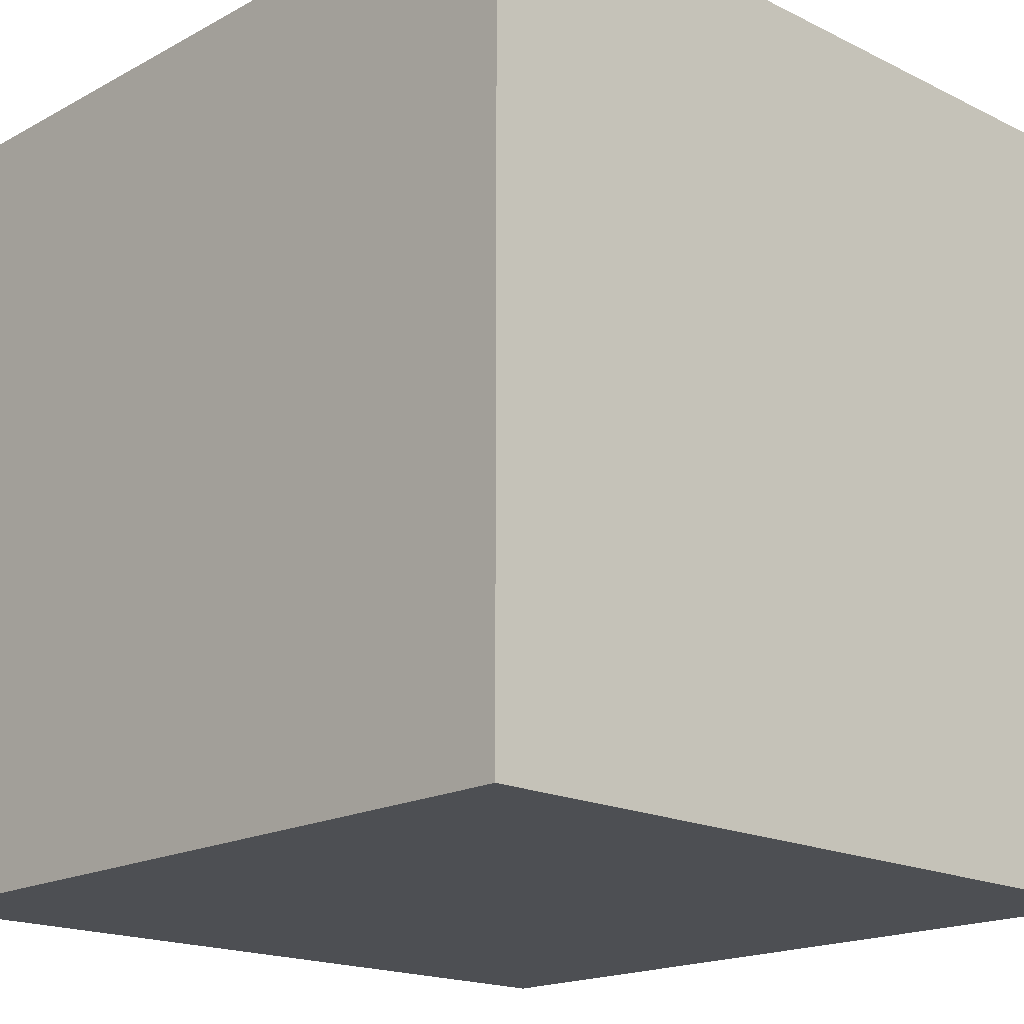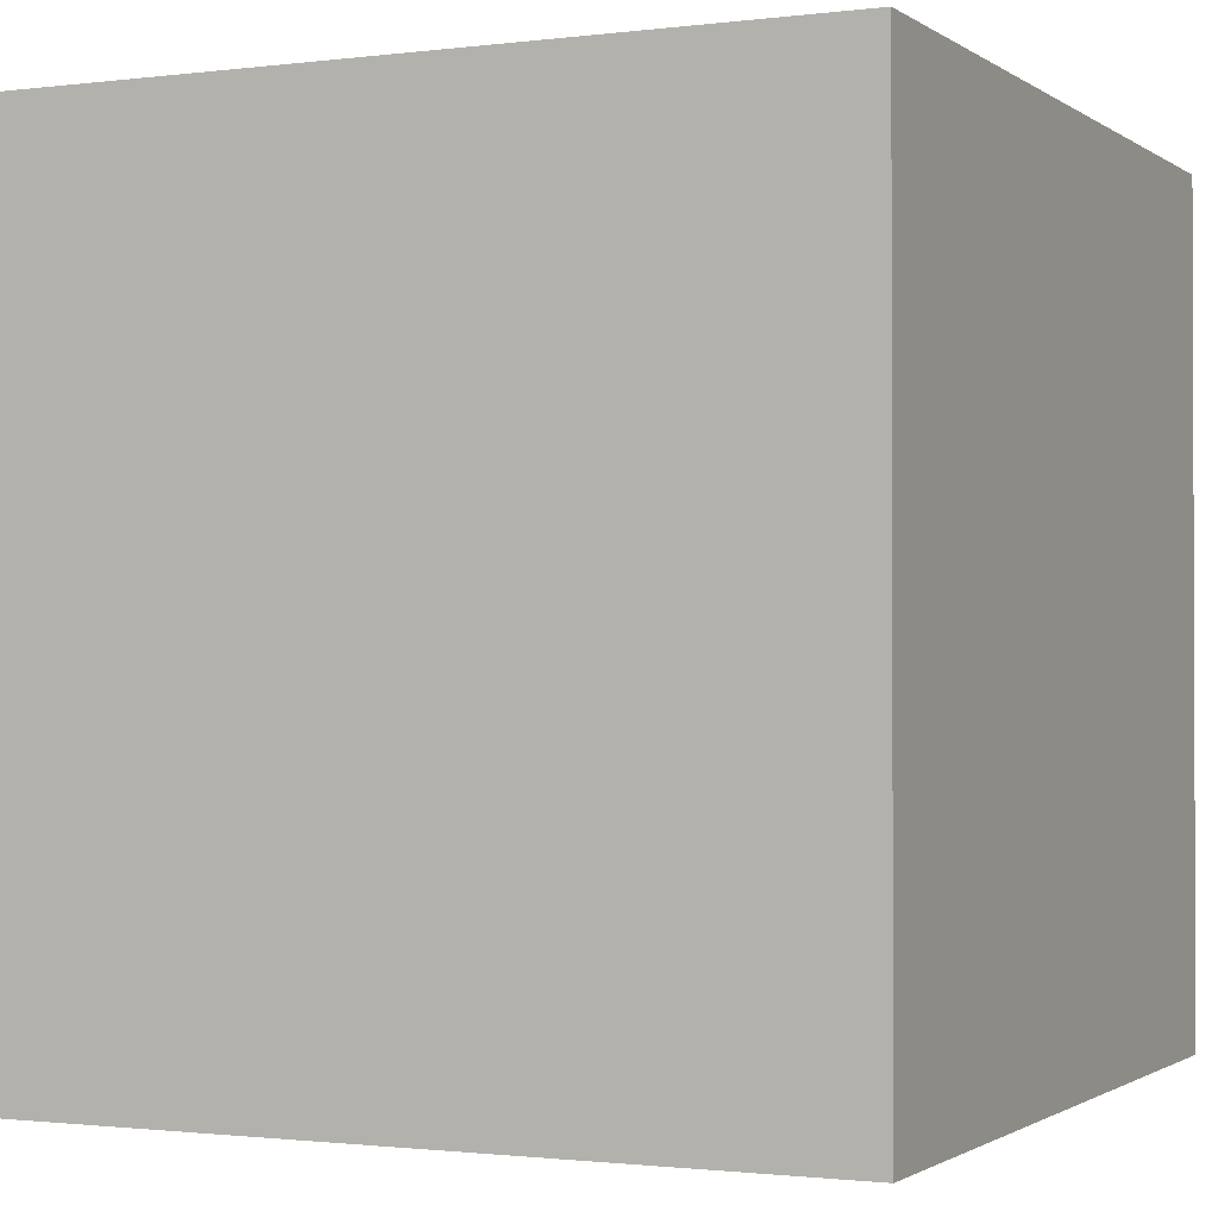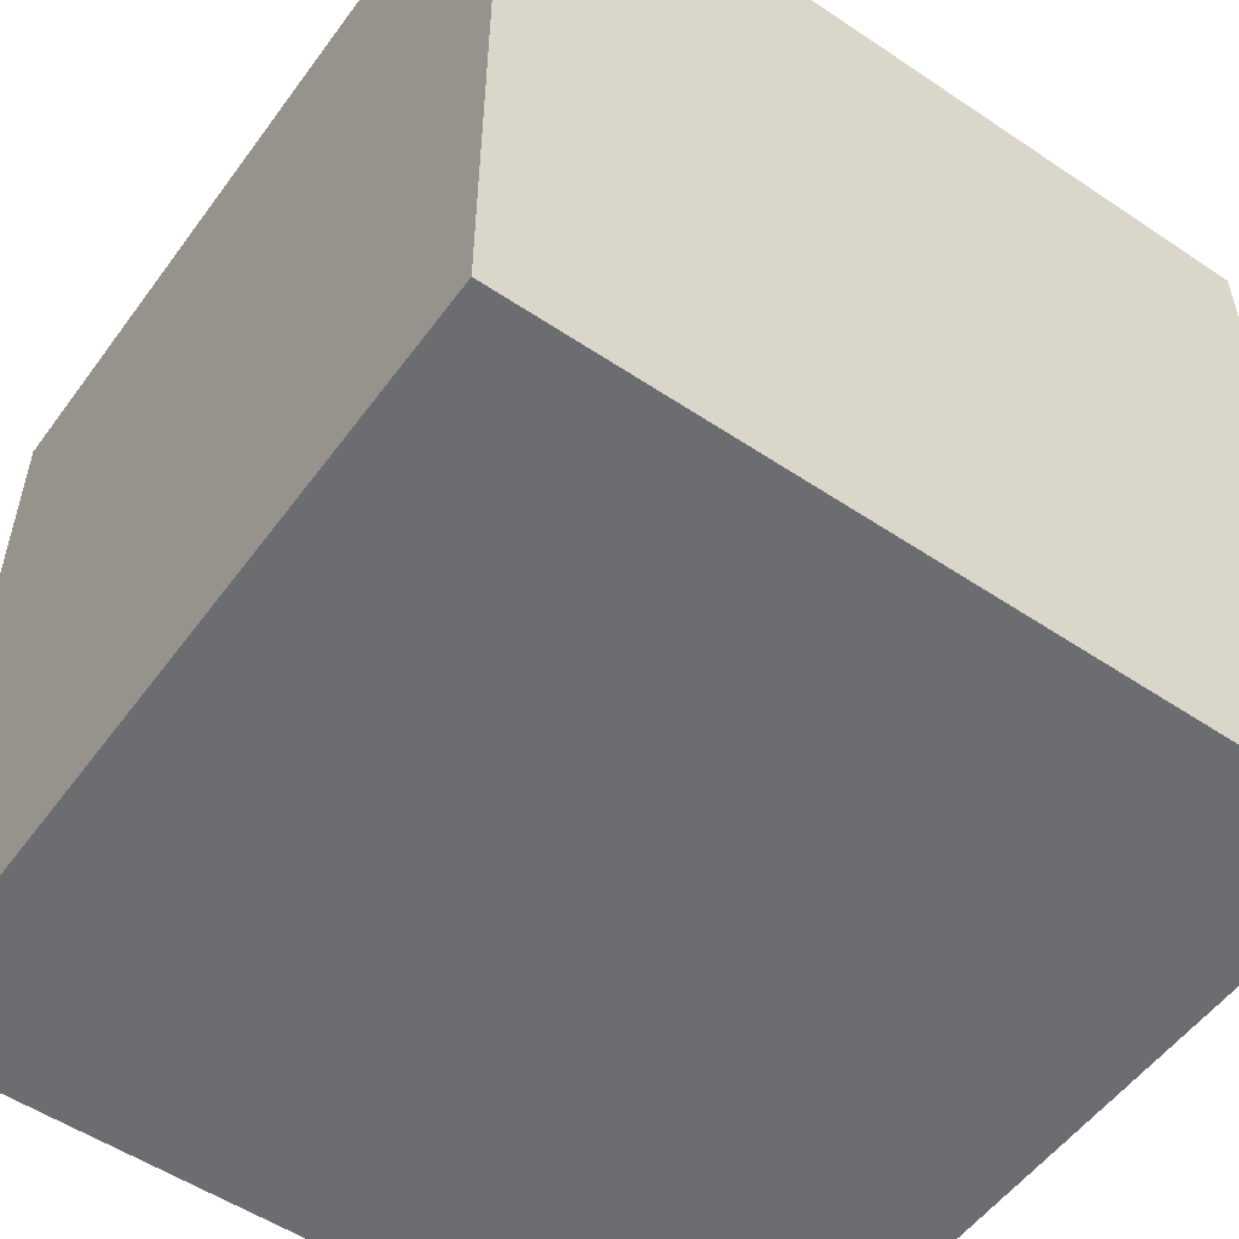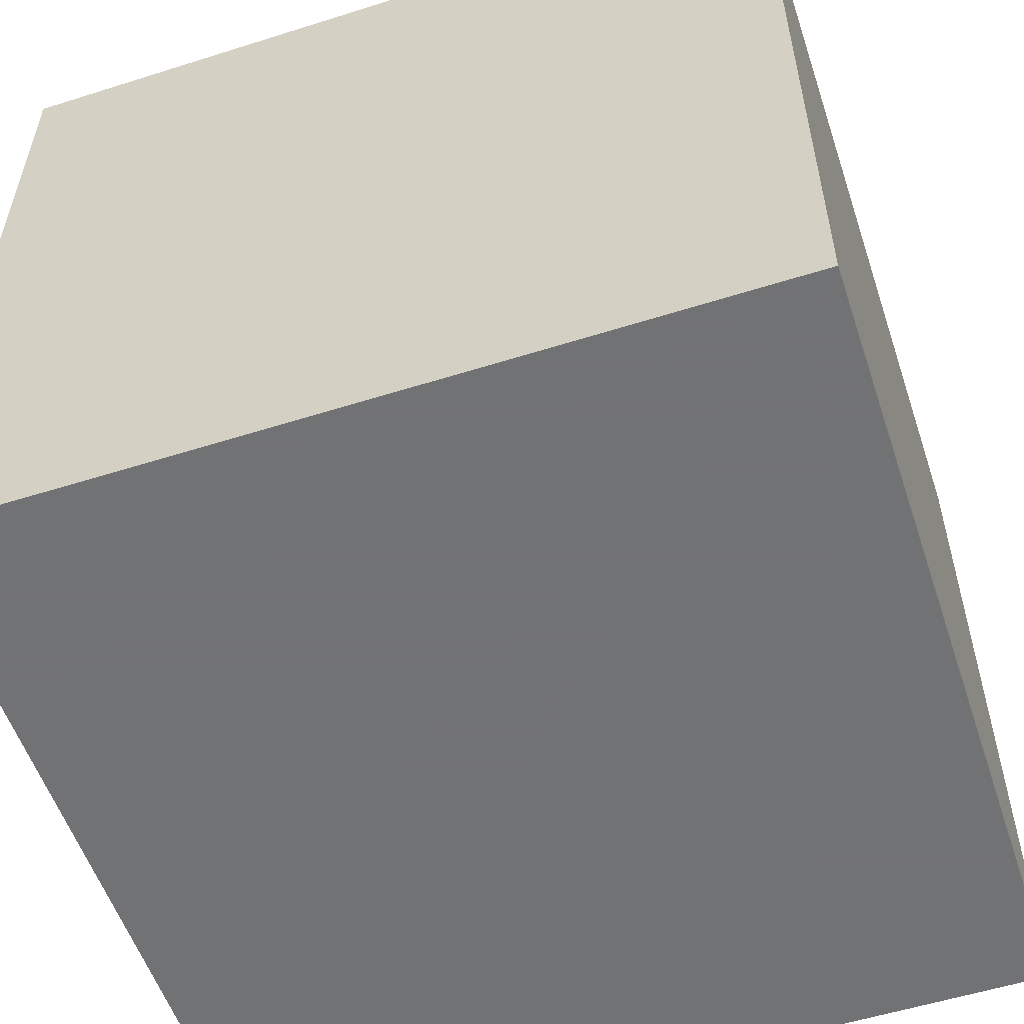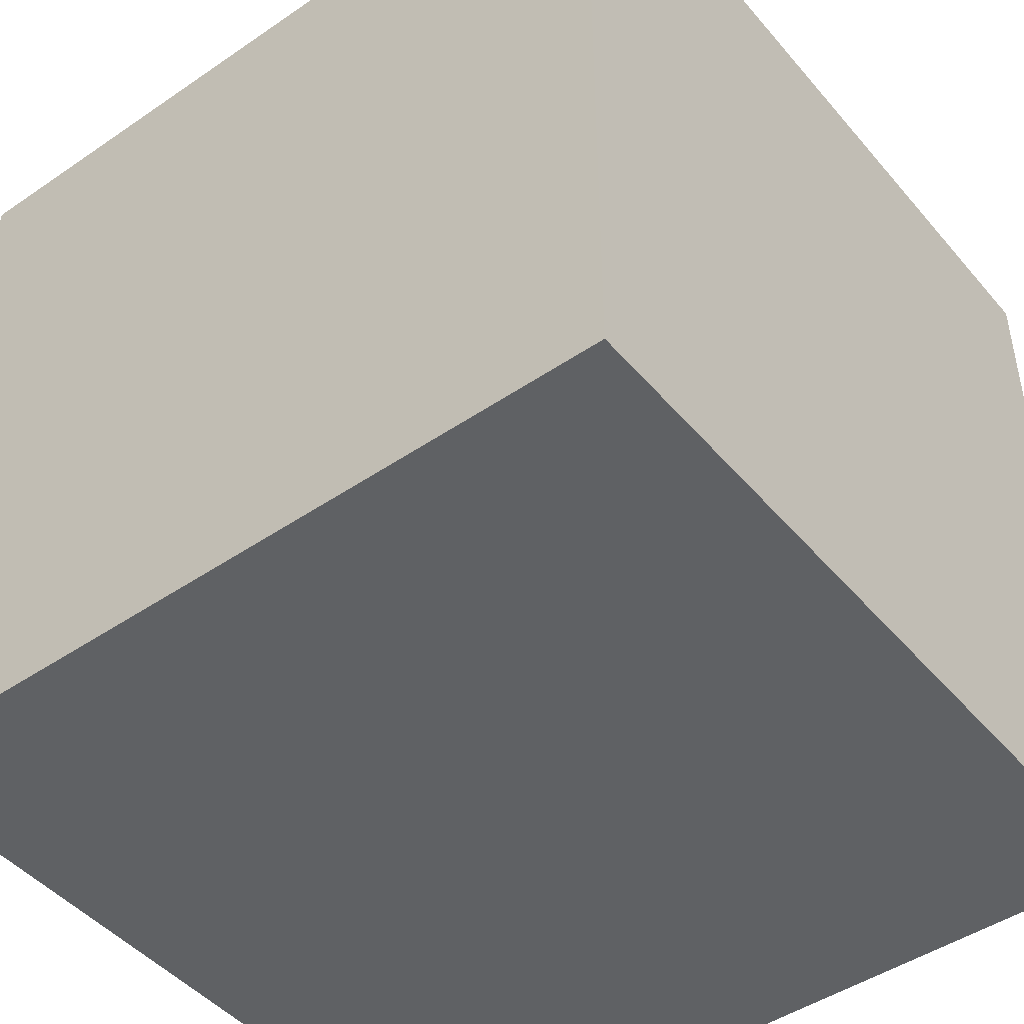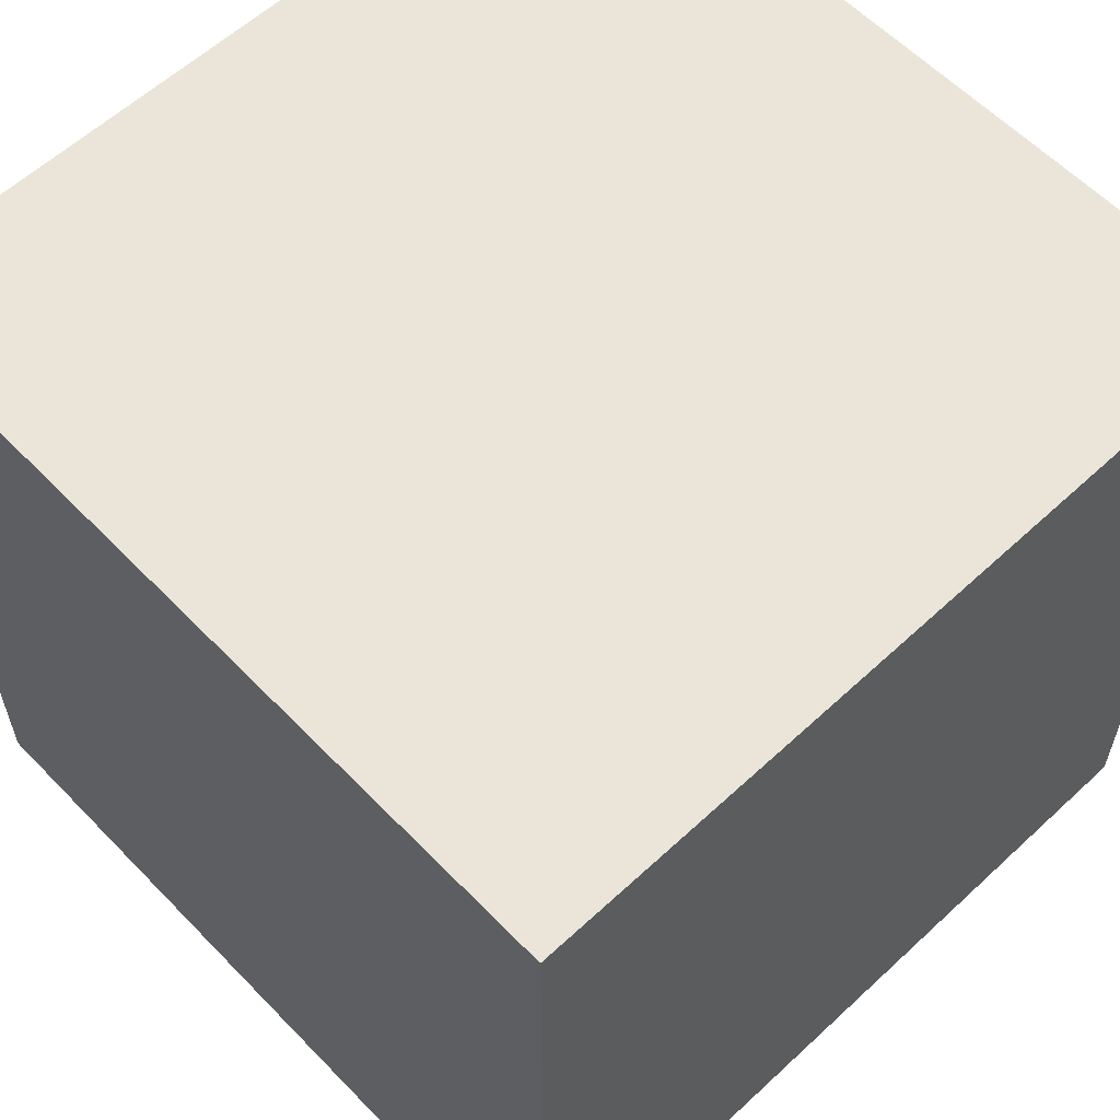
<metadata>
{"format":"obj","ext":"obj","renderer":"f3d","projection":"perspective","resolution":1024,"background":"white","views":[{"elev":-18.0,"azim":-133.7,"up":"+Z"},{"elev":-1.2,"azim":115.1,"up":"+Z"},{"elev":-54.0,"azim":-35.5,"up":"+Y"},{"elev":-55.6,"azim":-161.6,"up":"+Z"},{"elev":-46.4,"azim":37.9,"up":"+Z"},{"elev":59.5,"azim":-133.6,"up":"+Z"}]}
</metadata>
<code>
v 0 0 0
v 0 0 1
v 0 1 0
v 0 1 1
v 1 0 0
v 1 0 1
v 1 1 0
v 1 1 1
f 5 7 6
f 7 8 6
f 2 4 1
f 4 3 1
f 4 8 3
f 8 7 3
f 1 5 2
f 5 6 2
f 6 8 2
f 8 4 2
f 1 3 5
f 3 7 5

</code>
